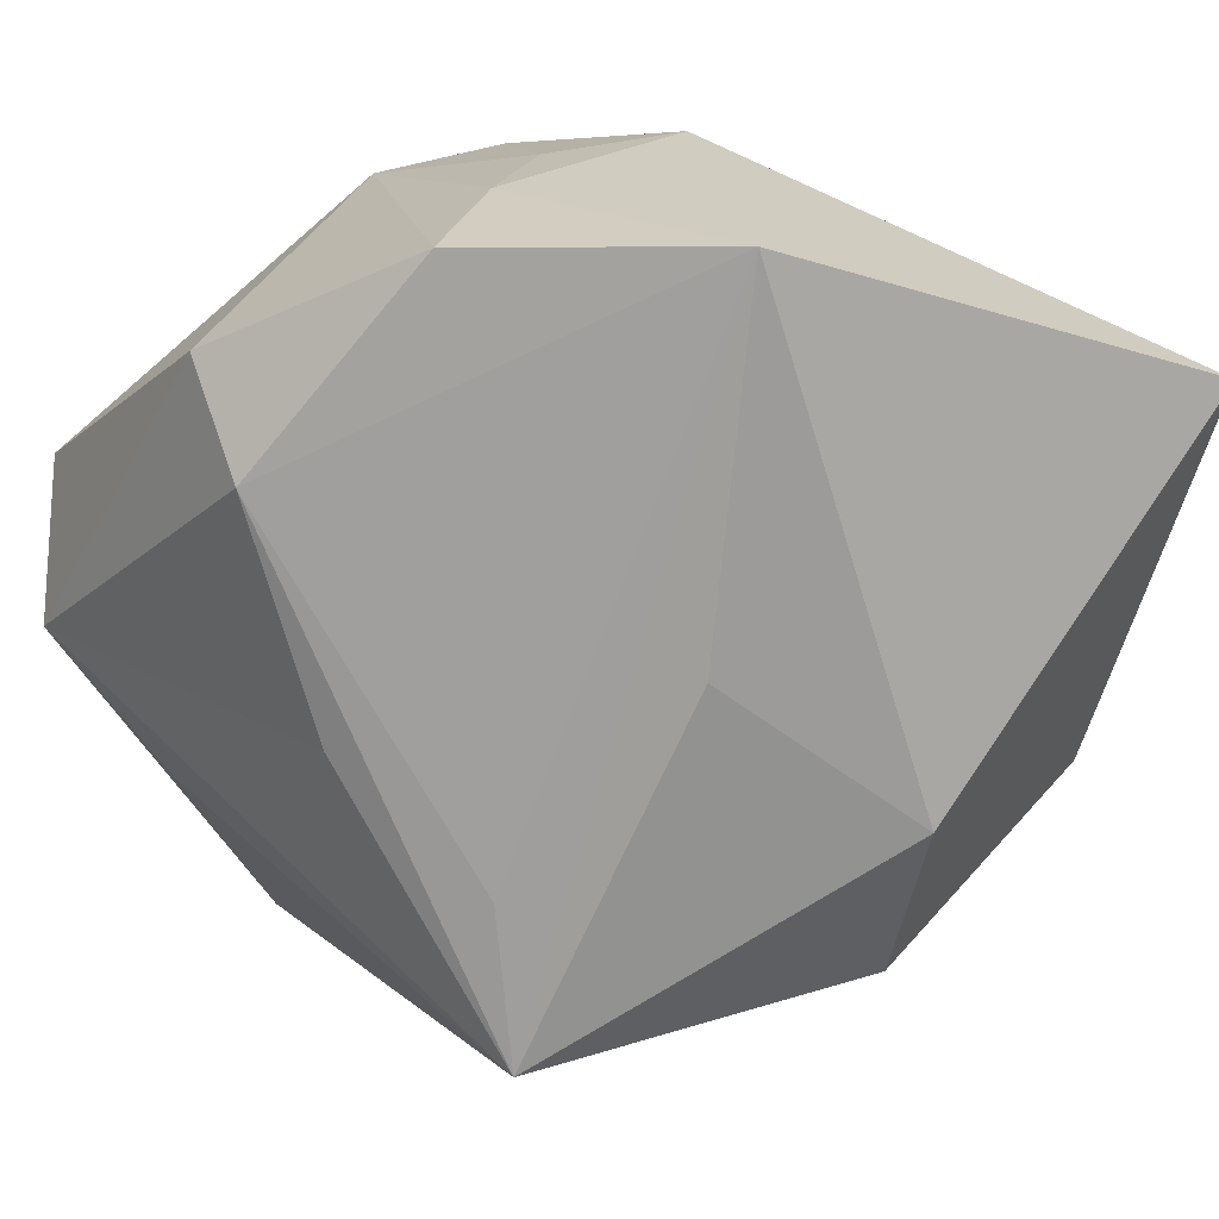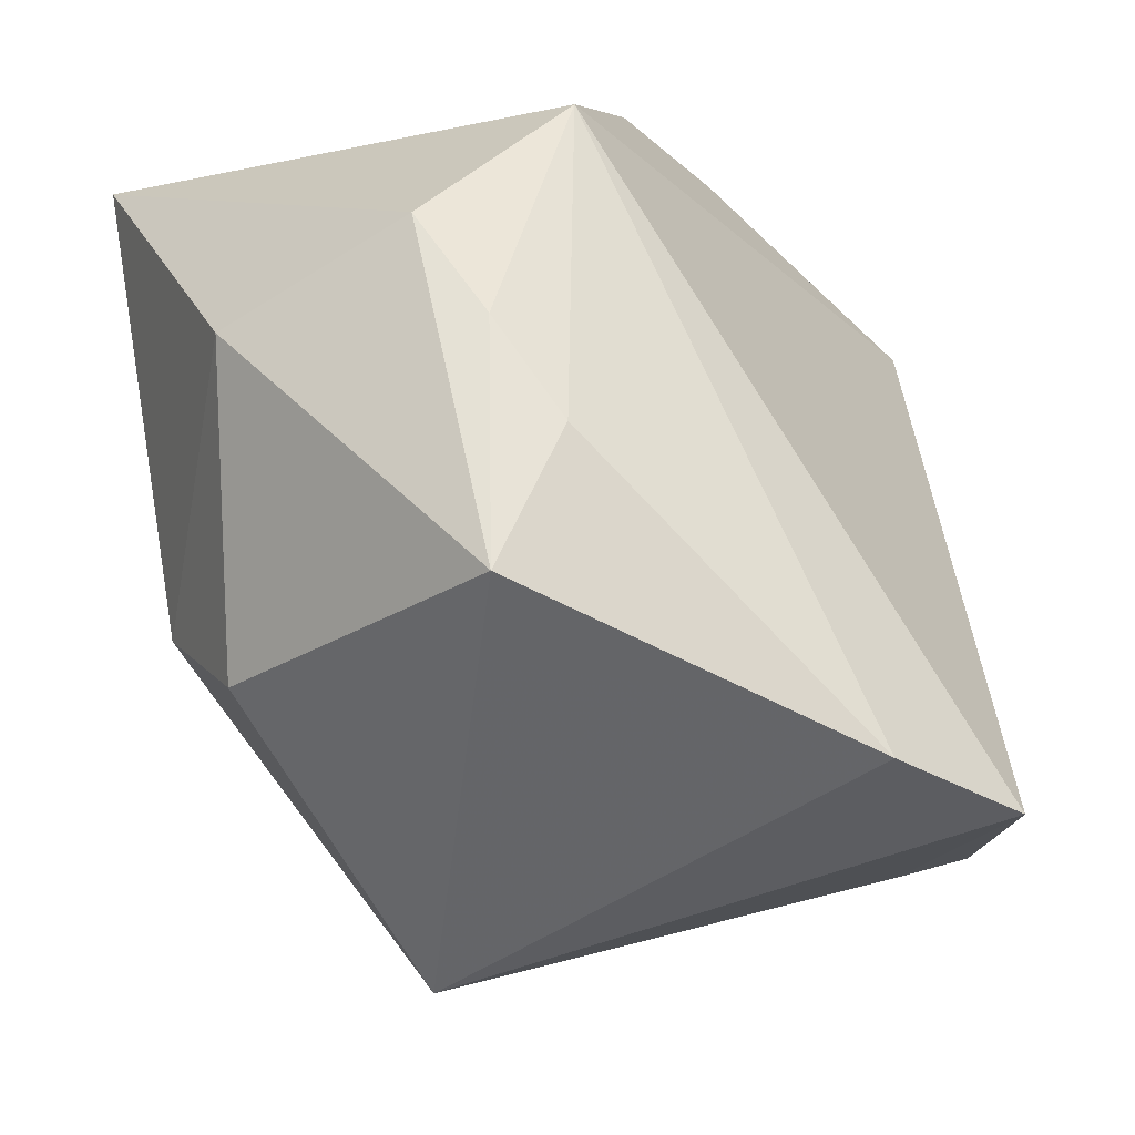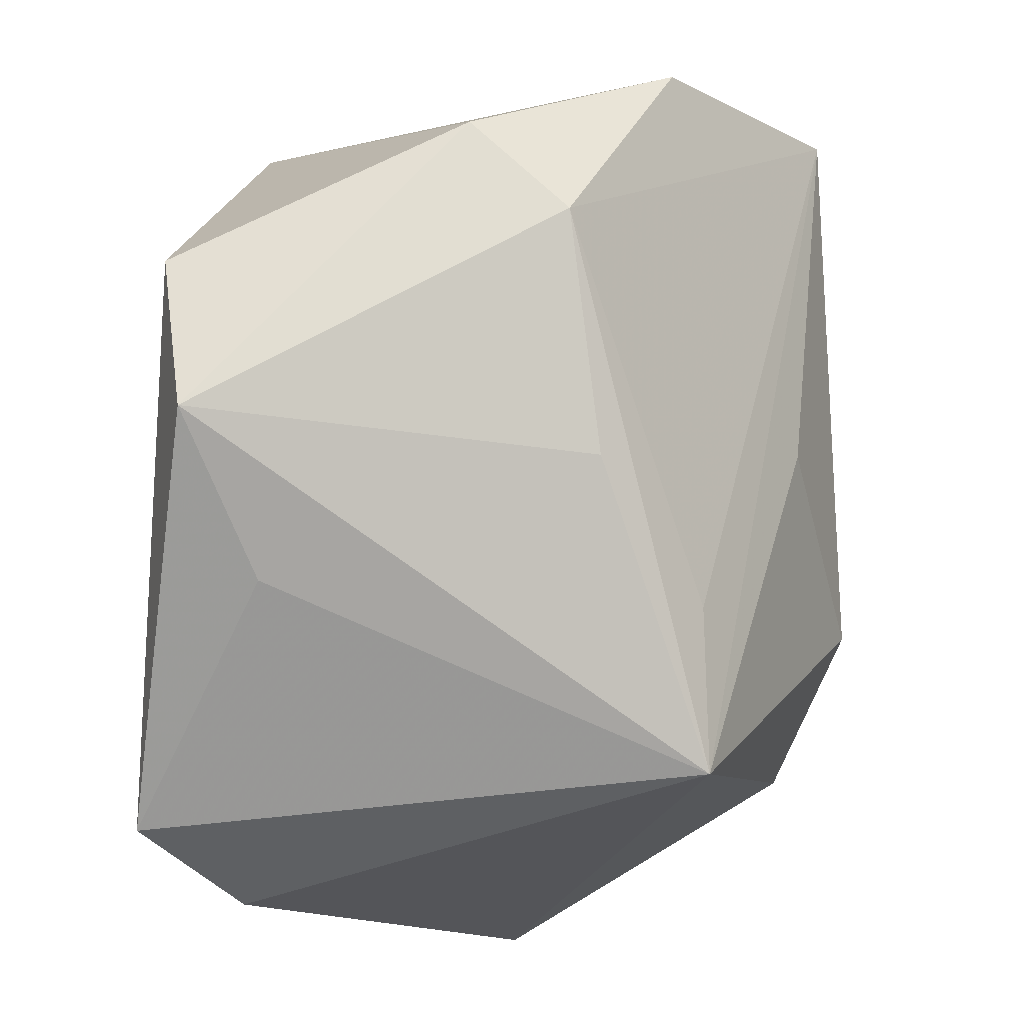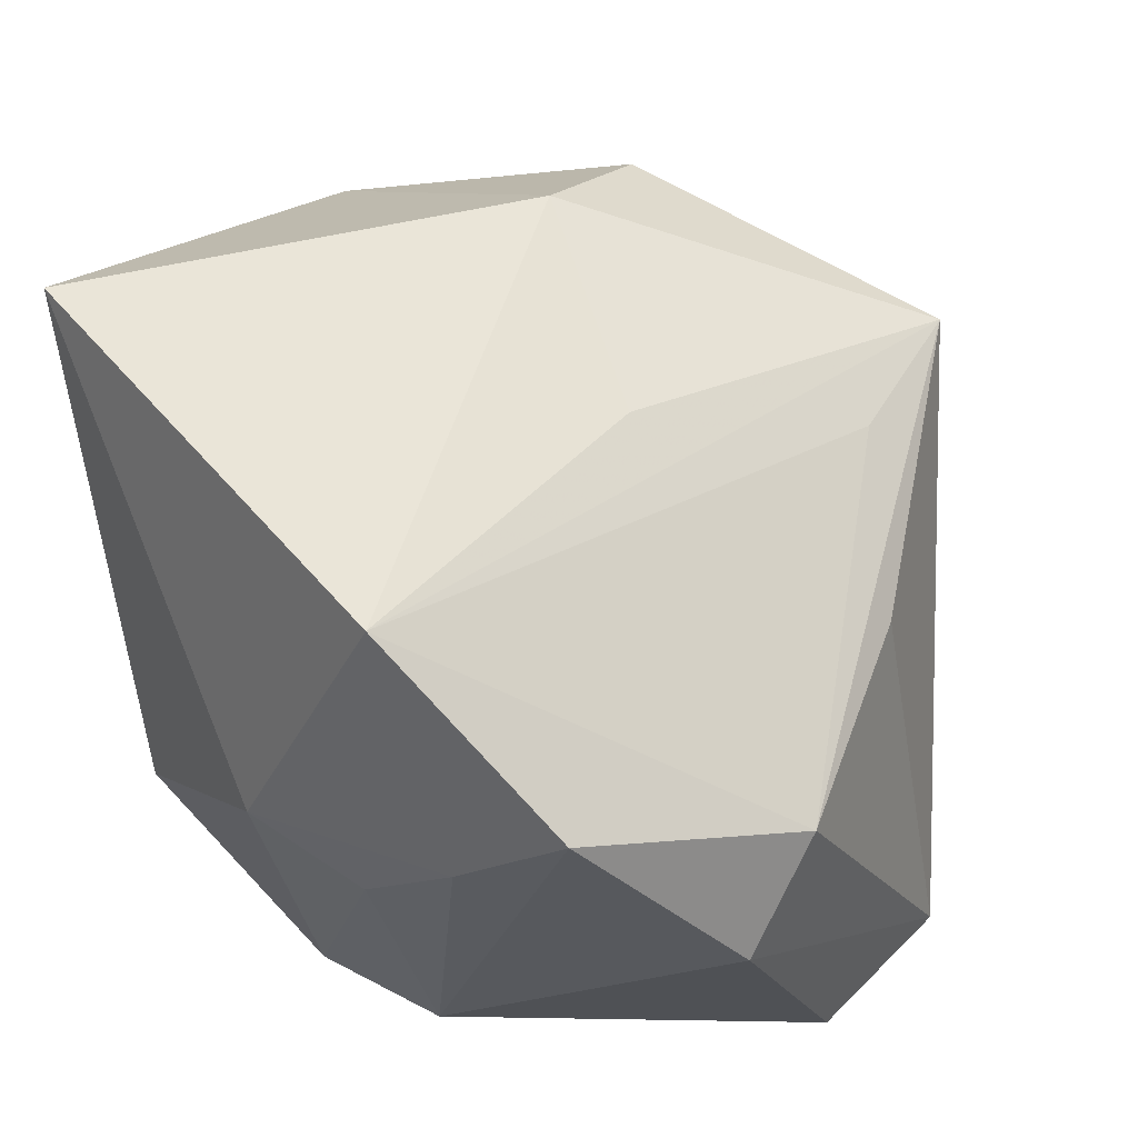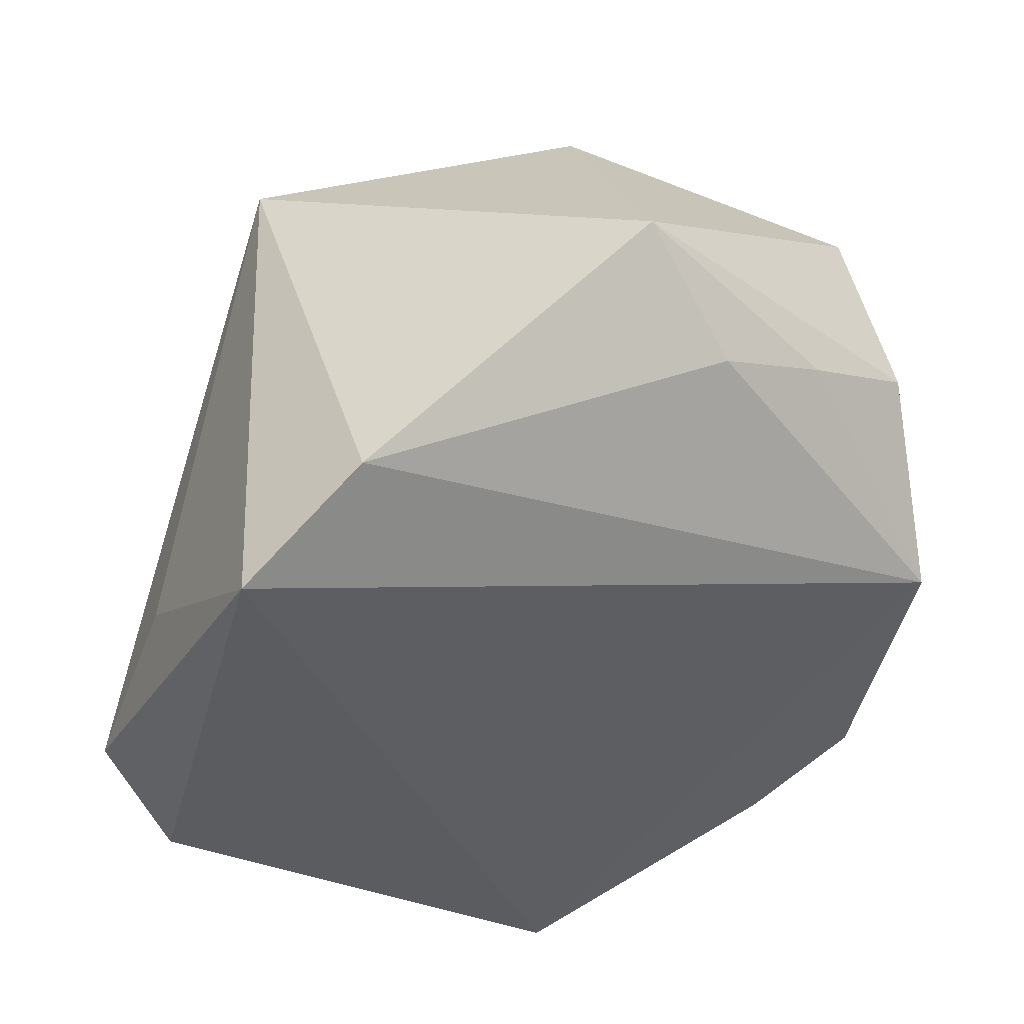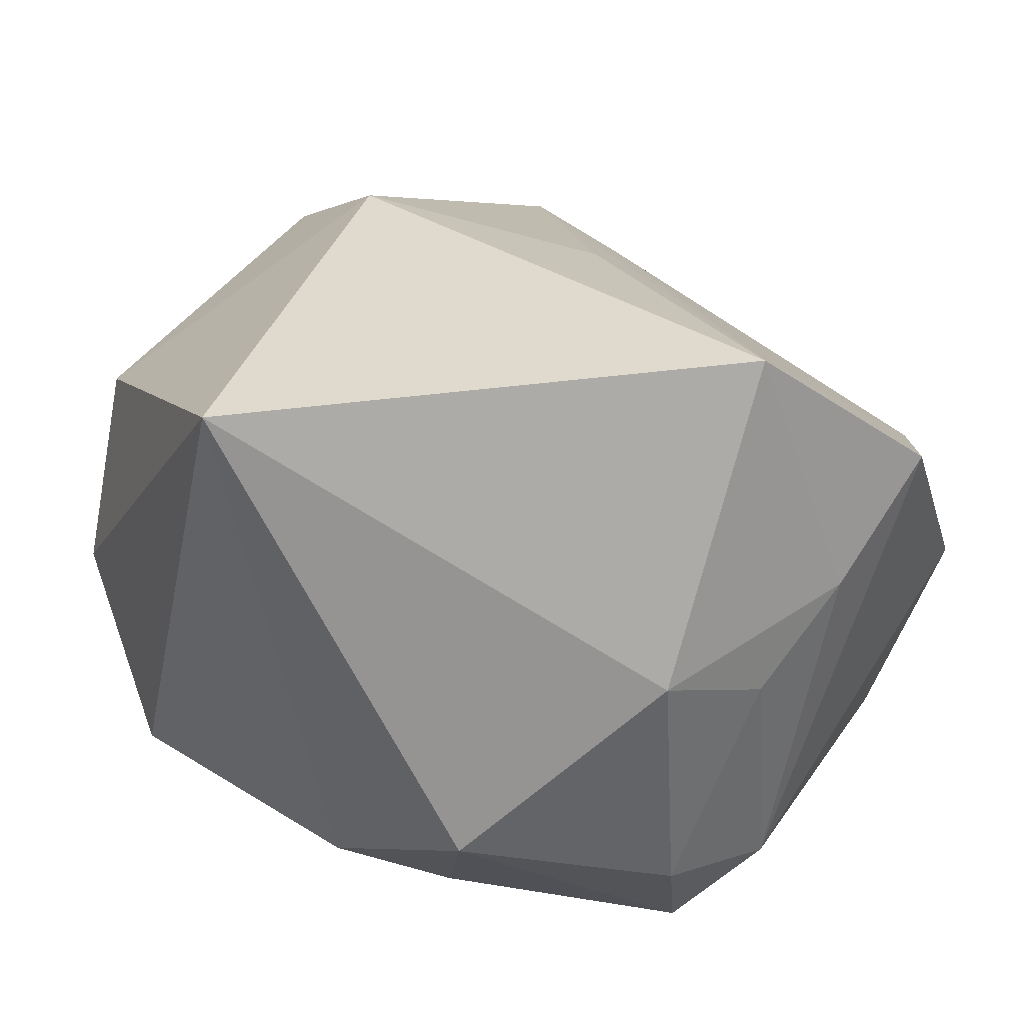
<metadata>
{"format":"obj","ext":"obj","renderer":"f3d","projection":"perspective","resolution":1024,"background":"white","views":[{"elev":16.3,"azim":-30.3,"up":"+Y"},{"elev":-63.6,"azim":109.5,"up":"+Y"},{"elev":-16.6,"azim":-85.9,"up":"+Y"},{"elev":49.8,"azim":-145.0,"up":"+Z"},{"elev":-38.6,"azim":10.8,"up":"+Z"},{"elev":29.4,"azim":152.1,"up":"+Z"}]}
</metadata>
<code>
v 0.01864 -0.014 -0.002794
v -0.01053 -0.02127 -0.01885
v 0.02288 -0.009405 -0.0004015
v 0.02288 -0.001325 -0.008427
v 0.02288 0.01095 0.01787
v 0.01408 -0.01808 -0.004969
v -0.01917 -0.01006 -0.01125
v -0.0092 0.02059 0.004459
v -0.004014 0.02116 -0.0004086
v 0.00508 -0.007754 0.01943
v 0.01116 -0.02449 -0.0003925
v -0.02208 0.008583 0.004779
v -0.002428 0.01577 -0.01885
v 0.002469 0.02208 0.002057
v -0.005352 0.0002938 0.01671
v -0.01502 0.01923 0.01013
v 0.01731 0.01243 -0.009304
v 0.0004828 0.02002 -0.01215
v -0.02429 -0.002356 -0.01465
v -0.003826 -0.02428 -0.0142
v -0.01306 -0.01034 0.0112
v -0.006293 0.01883 -0.01349
v -0.02185 0.01368 -0.0004066
v -0.02281 0.005964 -0.0159
v 0.02045 -0.009647 0.01043
v -0.01885 -0.003674 0.006127
v 0.01289 0.01848 -0.007039
v -0.004204 0.01958 0.01851
v 0.01142 0.01422 -0.01229
v -0.01223 -0.01897 0.01135
v 0.005668 -0.01619 0.01516
f 2 13 4
f 20 2 4
f 11 30 20
f 30 2 20
f 7 30 19
f 19 2 7
f 7 2 30
f 19 30 26
f 26 12 19
f 30 12 26
f 19 12 23
f 4 5 3
f 31 30 11
f 11 20 6
f 6 20 4
f 17 5 4
f 16 22 23
f 16 23 12
f 12 28 16
f 21 12 30
f 30 28 21
f 21 28 12
f 25 3 5
f 11 3 25
f 25 31 11
f 5 28 10
f 10 25 5
f 31 25 10
f 30 31 10
f 4 3 1
f 1 6 4
f 1 3 11
f 11 6 1
f 13 22 18
f 18 22 9
f 19 23 24
f 23 22 24
f 24 22 13
f 24 2 19
f 13 2 24
f 5 17 27
f 13 18 27
f 8 16 28
f 9 22 8
f 22 16 8
f 14 28 5
f 14 8 28
f 5 27 14
f 9 8 14
f 14 27 18
f 14 18 9
f 15 28 30
f 30 10 15
f 15 10 28
f 13 27 29
f 29 27 17
f 4 13 29
f 29 17 4

</code>
